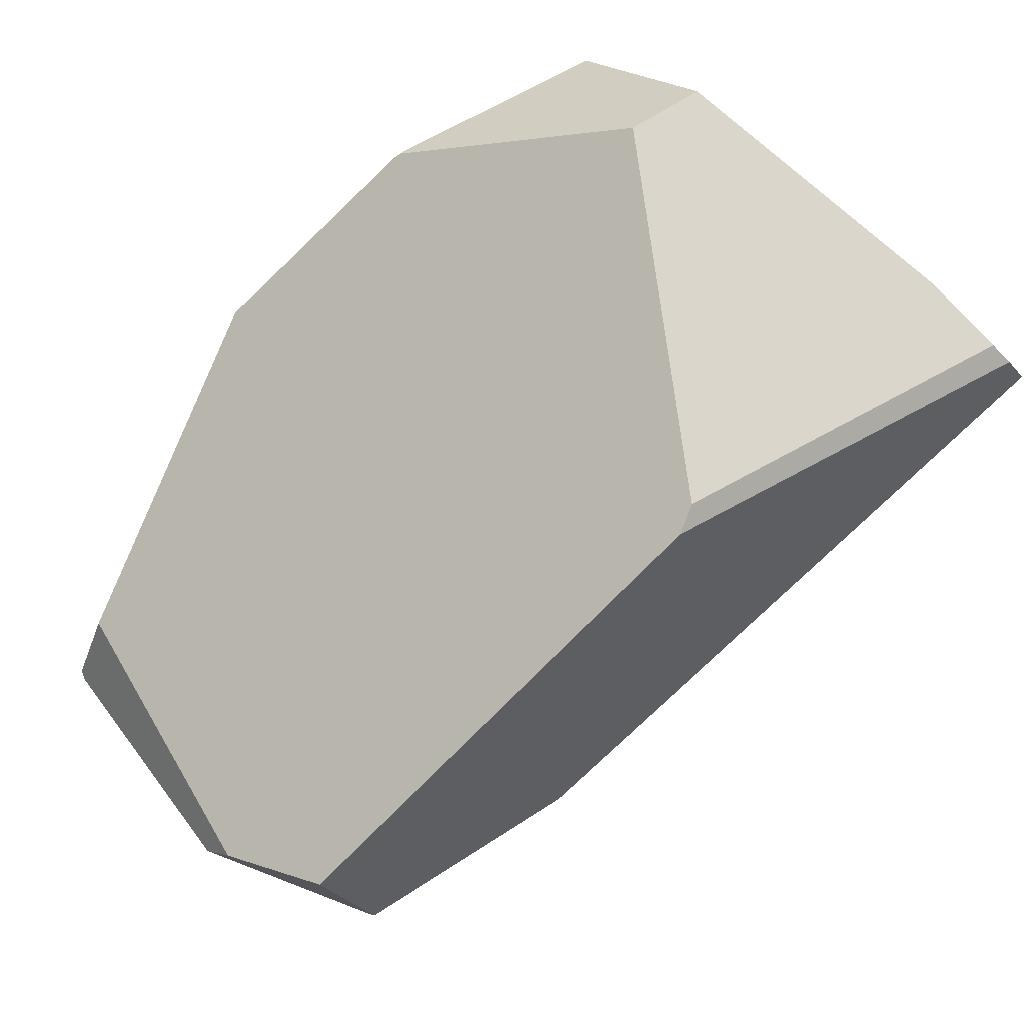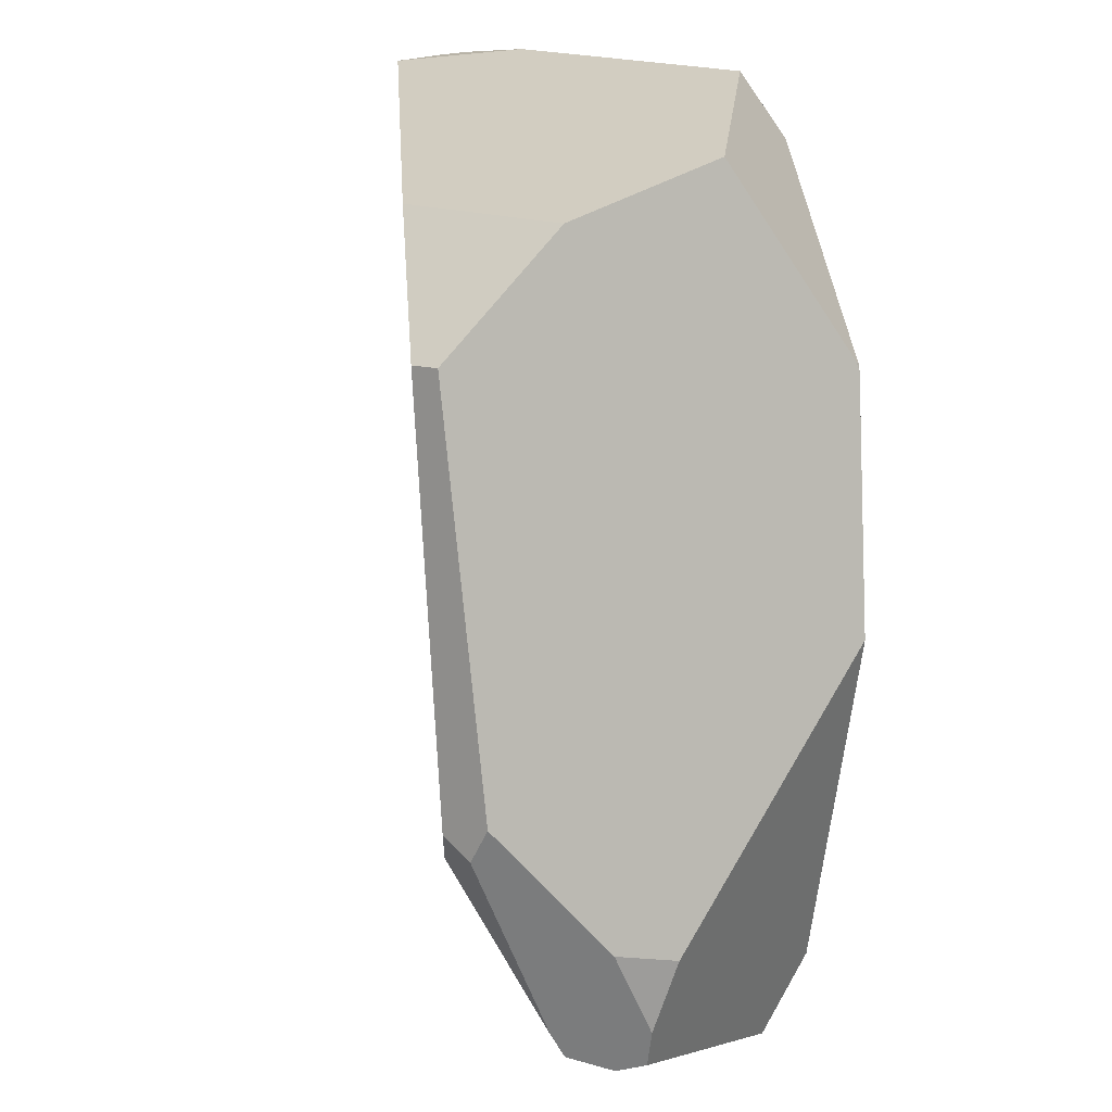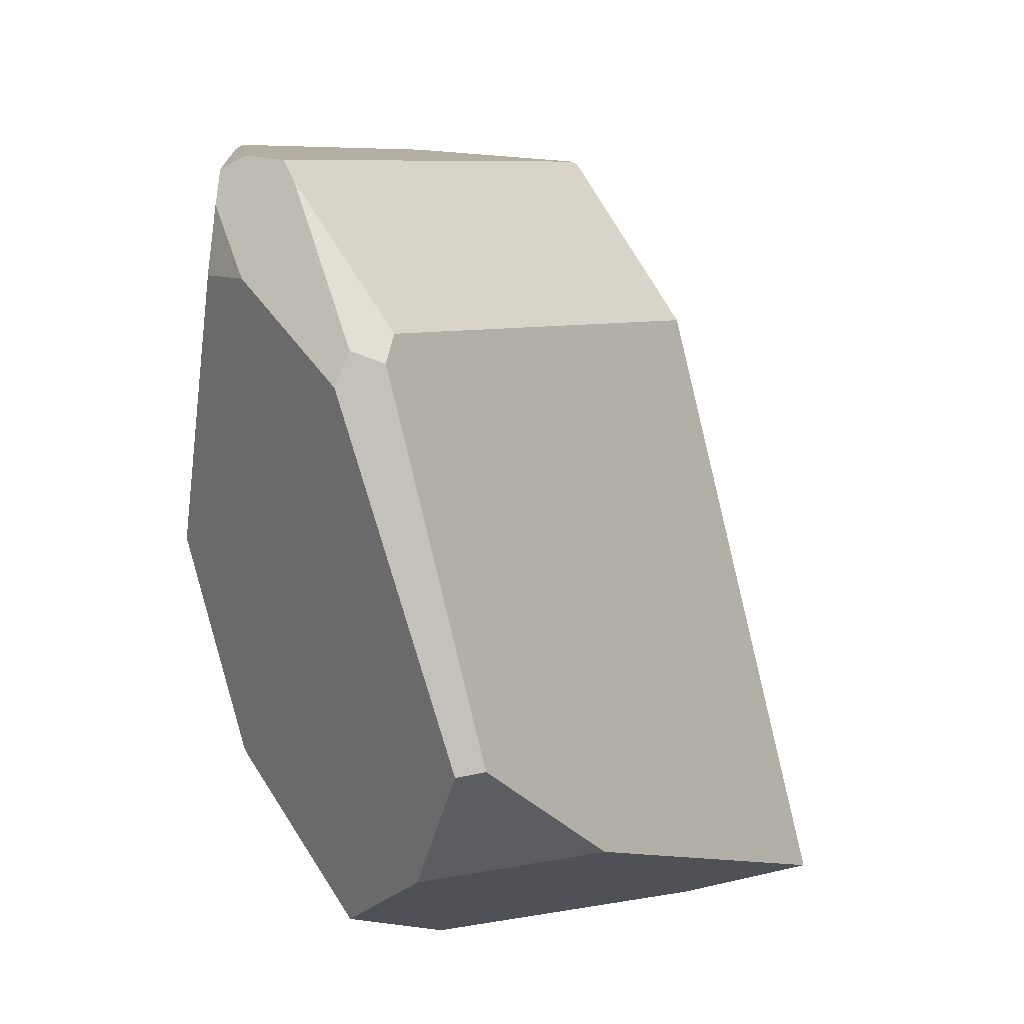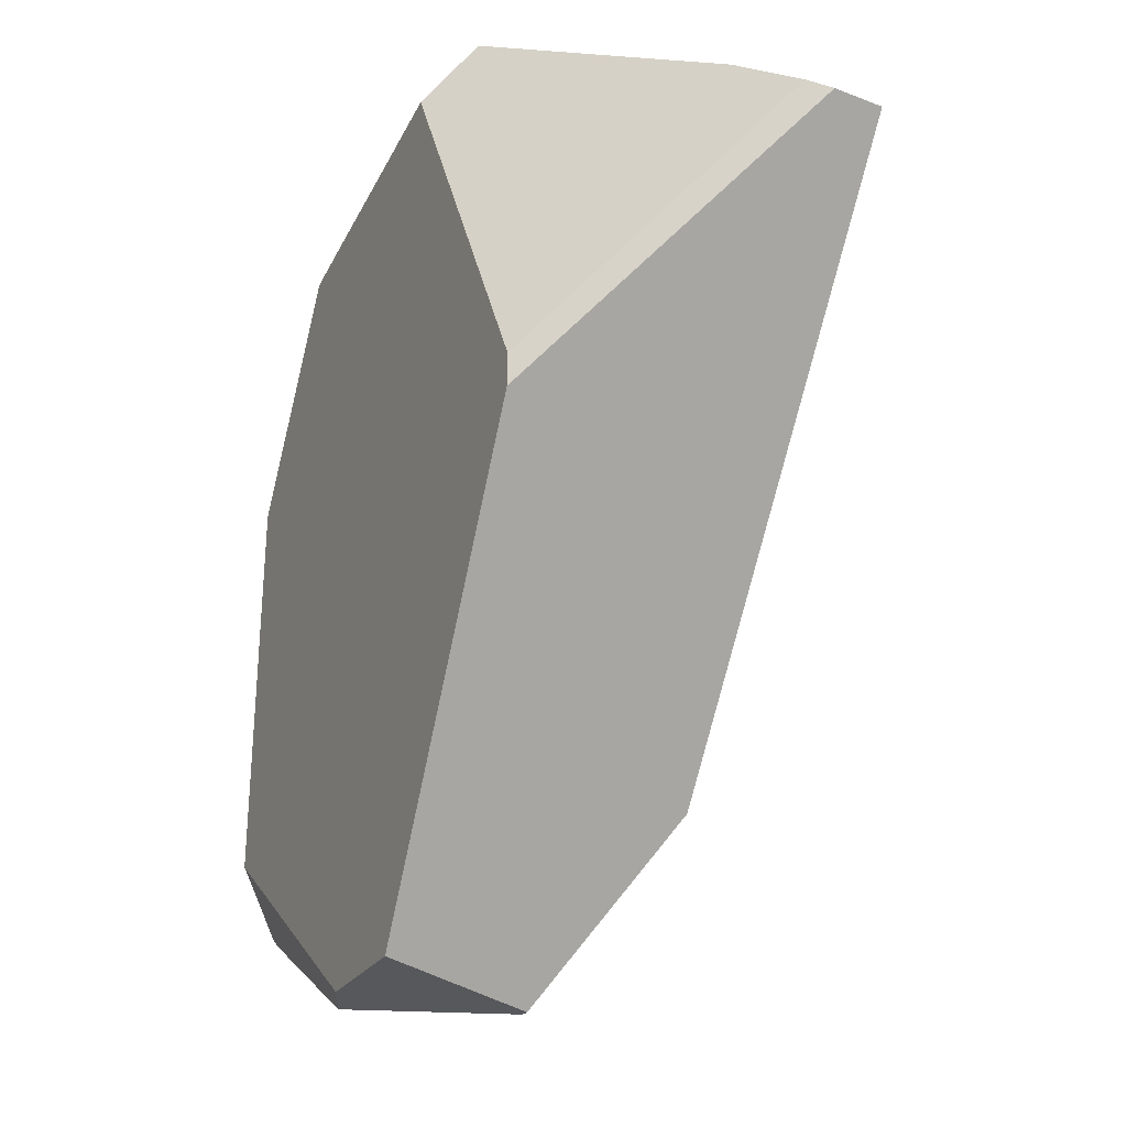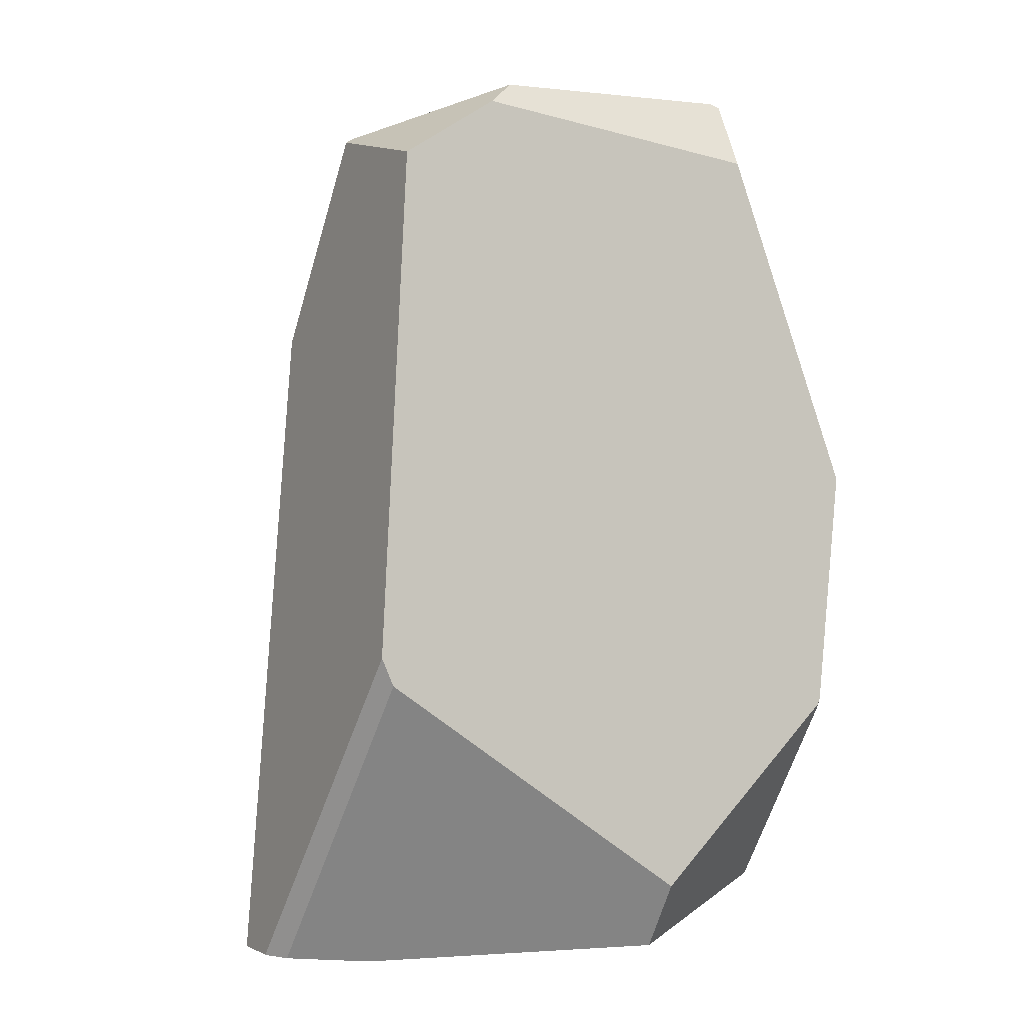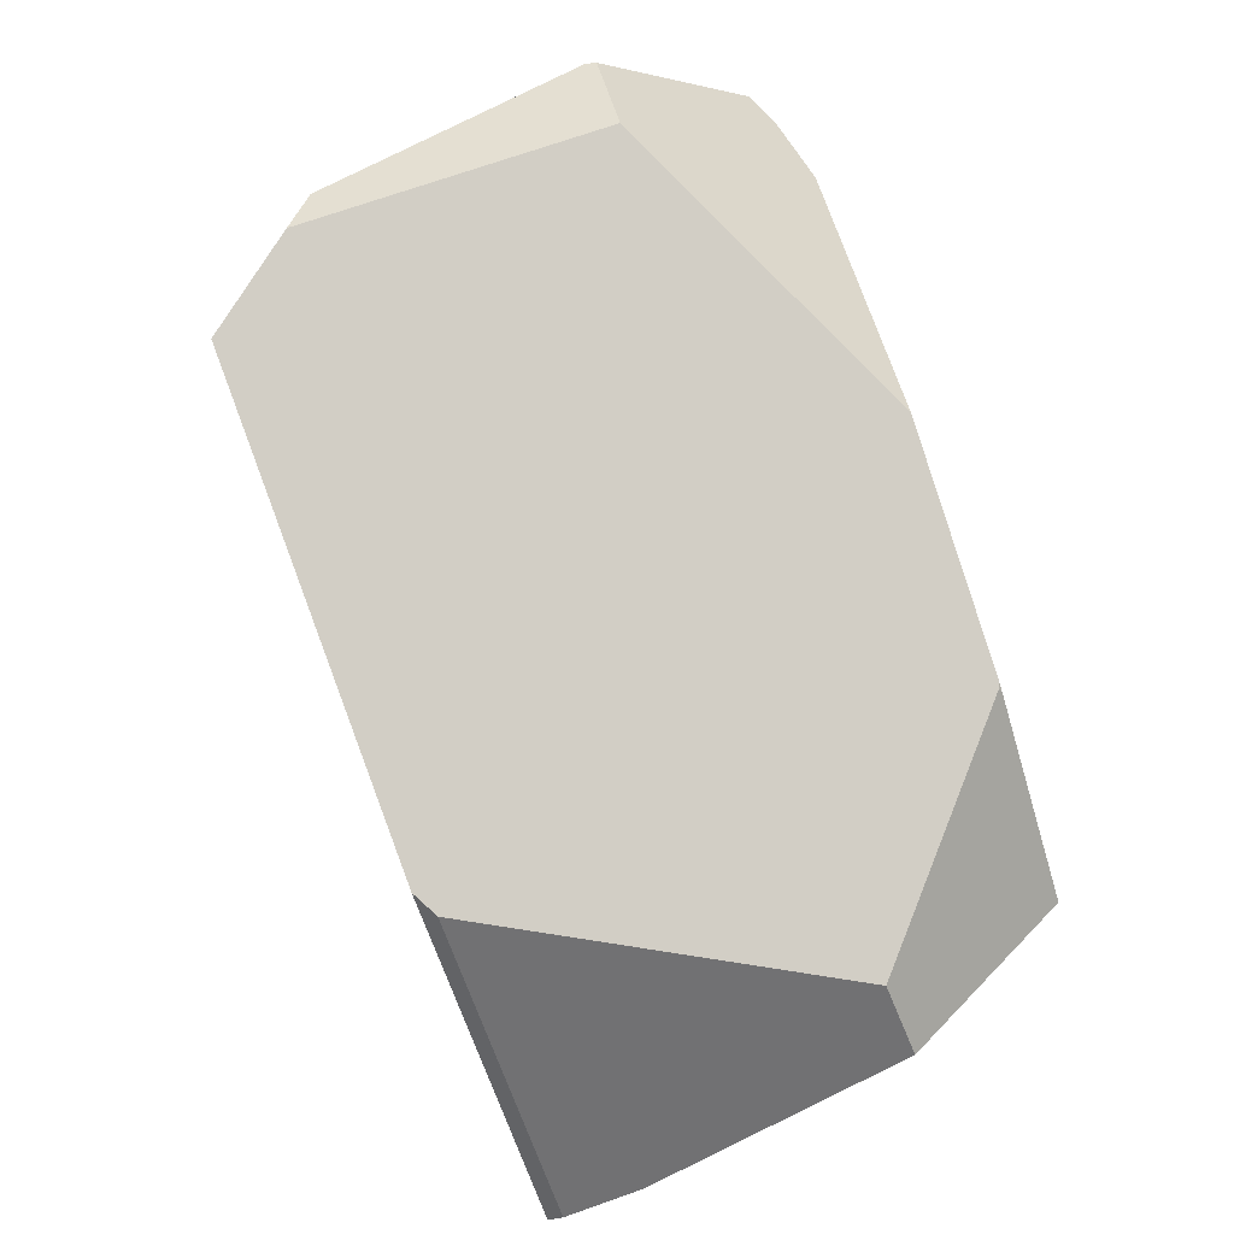
<metadata>
{"format":"obj","ext":"obj","renderer":"f3d","projection":"perspective","resolution":1024,"background":"white","views":[{"elev":-26.8,"azim":-22.7,"up":"+Z"},{"elev":69.9,"azim":-153.1,"up":"+Z"},{"elev":43.5,"azim":22.0,"up":"+Y"},{"elev":-51.5,"azim":13.8,"up":"+Z"},{"elev":-46.1,"azim":-143.3,"up":"+Y"},{"elev":-42.6,"azim":-105.6,"up":"+Y"}]}
</metadata>
<code>
g  Instance
v 0.1692 -48.85 -0.8006
v -0.1043 -47.99 -1.9
v 0.5842 -49.61 -0.3952
v 0.5842 -49.61 -0.3952
v -0.1043 -47.99 -1.9
v 0.6001 -49.63 -0.3908
v 0.6001 -49.63 -0.3908
v -0.1043 -47.99 -1.9
v 1.247 -50.44 -0.6133
v 1.247 -50.44 -0.6133
v -0.1043 -47.99 -1.9
v 1.548 -50.23 -2.066
v 1.548 -50.23 -2.066
v -0.1043 -47.99 -1.9
v 1.531 -50.16 -2.163
v 1.531 -50.16 -2.163
v -0.1043 -47.99 -1.9
v 0.7069 -48.6 -3.124
v 0.7069 -48.6 -3.124
v -0.1043 -47.99 -1.9
v 0.4237 -48.28 -2.941
v 0.4237 -48.28 -2.941
v 0.3826 -48.12 -2.876
v 0.7069 -48.6 -3.124
v 0.7069 -48.6 -3.124
v 0.3826 -48.12 -2.876
v 1.096 -48.14 -3.064
v 1.096 -48.14 -3.064
v 0.3826 -48.12 -2.876
v 1.074 -48.12 -3.051
v 0.2647 -47.57 -1.049
v 0.1692 -48.85 -0.8006
v 0.4682 -47.46 -0.9621
v 0.4682 -47.46 -0.9621
v 0.1692 -48.85 -0.8006
v 1.02 -47.59 -0.6295
v 1.02 -47.59 -0.6295
v 0.1692 -48.85 -0.8006
v 1.8 -48.77 0.0763
v 1.8 -48.77 0.0763
v 0.1692 -48.85 -0.8006
v 1.652 -49.41 0.1449
v 1.652 -49.41 0.1449
v 0.1692 -48.85 -0.8006
v 1.293 -49.92 0.06799
v 1.293 -49.92 0.06799
v 0.1692 -48.85 -0.8006
v 0.6117 -49.63 -0.3748
v 0.6117 -49.63 -0.3748
v 0.1692 -48.85 -0.8006
v 0.5842 -49.61 -0.3952
v 2.914 -50.43 -1.331
v 2.772 -50.56 -1.365
v 2.916 -50.43 -1.331
v 2.916 -50.43 -1.331
v 2.772 -50.56 -1.365
v 1.769 -48.5 -2.584
v 1.769 -48.5 -2.584
v 2.772 -50.56 -1.365
v 1.096 -48.14 -3.064
v 1.096 -48.14 -3.064
v 2.772 -50.56 -1.365
v 0.7069 -48.6 -3.124
v 0.7069 -48.6 -3.124
v 2.772 -50.56 -1.365
v 1.531 -50.16 -2.163
v 2.772 -50.56 -1.365
v 2.68 -50.59 -1.332
v 1.531 -50.16 -2.163
v 1.531 -50.16 -2.163
v 2.68 -50.59 -1.332
v 1.548 -50.23 -2.066
v 0.2178 -47.24 -1.312
v 0.3116 -47.17 -1.353
v -0.08481 -47.66 -1.98
v -0.08481 -47.66 -1.98
v 0.3116 -47.17 -1.353
v -0.0672 -47.65 -2.016
v 1.02 -47.59 -0.6295
v 1.8 -48.77 0.0763
v 1.037 -47.49 -0.7431
v 1.037 -47.49 -0.7431
v 1.8 -48.77 0.0763
v 1.171 -47.54 -0.7771
v 1.171 -47.54 -0.7771
v 1.8 -48.77 0.0763
v 1.902 -48.76 0.007348
v 1.096 -48.14 -3.064
v 1.074 -48.12 -3.051
v 1.769 -48.5 -2.584
v 1.769 -48.5 -2.584
v 1.074 -48.12 -3.051
v 1.148 -47.5 -0.9113
v 1.148 -47.5 -0.9113
v 1.074 -48.12 -3.051
v 0.5675 -47.17 -1.271
v 0.5675 -47.17 -1.271
v 1.074 -48.12 -3.051
v 0.4926 -47.14 -1.338
v 1.8 -48.77 0.0763
v 1.652 -49.41 0.1449
v 1.902 -48.76 0.007348
v 1.902 -48.76 0.007348
v 1.652 -49.41 0.1449
v 2.299 -49.42 -0.2941
v 0.4682 -47.46 -0.9621
v 0.2463 -47.33 -1.197
v 0.2647 -47.57 -1.049
v 1.037 -47.49 -0.7431
v 1.171 -47.54 -0.7771
v 0.5675 -47.17 -1.271
v 0.5675 -47.17 -1.271
v 1.171 -47.54 -0.7771
v 1.148 -47.5 -0.9113
v 2.299 -49.42 -0.2941
v 2.916 -50.43 -1.331
v 1.902 -48.76 0.007348
v 1.902 -48.76 0.007348
v 2.916 -50.43 -1.331
v 1.171 -47.54 -0.7771
v 1.171 -47.54 -0.7771
v 2.916 -50.43 -1.331
v 1.148 -47.5 -0.9113
v 1.148 -47.5 -0.9113
v 2.916 -50.43 -1.331
v 1.769 -48.5 -2.584
v 2.914 -50.43 -1.331
v 2.431 -50.59 -1.105
v 2.772 -50.56 -1.365
v 2.772 -50.56 -1.365
v 2.431 -50.59 -1.105
v 2.68 -50.59 -1.332
v 0.1692 -48.85 -0.8006
v 0.2647 -47.57 -1.049
v -0.1043 -47.99 -1.9
v -0.1043 -47.99 -1.9
v 0.2647 -47.57 -1.049
v -0.08481 -47.66 -1.98
v -0.08481 -47.66 -1.98
v 0.2647 -47.57 -1.049
v 0.2178 -47.24 -1.312
v 0.2178 -47.24 -1.312
v 0.2647 -47.57 -1.049
v 0.2463 -47.33 -1.197
v 0.6117 -49.63 -0.3748
v 0.6001 -49.63 -0.3908
v 1.293 -49.92 0.06799
v 1.293 -49.92 0.06799
v 0.6001 -49.63 -0.3908
v 1.486 -50.52 -0.4317
v 1.486 -50.52 -0.4317
v 0.6001 -49.63 -0.3908
v 1.247 -50.44 -0.6133
v -0.08481 -47.66 -1.98
v -0.0672 -47.65 -2.016
v -0.1043 -47.99 -1.9
v -0.1043 -47.99 -1.9
v -0.0672 -47.65 -2.016
v 0.4237 -48.28 -2.941
v 0.4237 -48.28 -2.941
v -0.0672 -47.65 -2.016
v 0.3826 -48.12 -2.876
v 0.3116 -47.17 -1.353
v 0.2178 -47.24 -1.312
v 0.4926 -47.14 -1.338
v 0.4926 -47.14 -1.338
v 0.2178 -47.24 -1.312
v 0.5675 -47.17 -1.271
v 0.5675 -47.17 -1.271
v 0.2178 -47.24 -1.312
v 1.037 -47.49 -0.7431
v 1.037 -47.49 -0.7431
v 0.2178 -47.24 -1.312
v 1.02 -47.59 -0.6295
v 1.02 -47.59 -0.6295
v 0.2178 -47.24 -1.312
v 0.4682 -47.46 -0.9621
v 0.4682 -47.46 -0.9621
v 0.2178 -47.24 -1.312
v 0.2463 -47.33 -1.197
v 1.548 -50.23 -2.066
v 2.68 -50.59 -1.332
v 1.247 -50.44 -0.6133
v 1.247 -50.44 -0.6133
v 2.68 -50.59 -1.332
v 1.486 -50.52 -0.4317
v 1.486 -50.52 -0.4317
v 2.68 -50.59 -1.332
v 2.431 -50.59 -1.105
v 1.652 -49.41 0.1449
v 1.293 -49.92 0.06799
v 2.299 -49.42 -0.2941
v 2.299 -49.42 -0.2941
v 1.293 -49.92 0.06799
v 2.916 -50.43 -1.331
v 2.916 -50.43 -1.331
v 1.293 -49.92 0.06799
v 2.914 -50.43 -1.331
v 2.914 -50.43 -1.331
v 1.293 -49.92 0.06799
v 2.431 -50.59 -1.105
v 2.431 -50.59 -1.105
v 1.293 -49.92 0.06799
v 1.486 -50.52 -0.4317
v 0.6117 -49.63 -0.3748
v 0.5842 -49.61 -0.3952
v 0.6001 -49.63 -0.3908
v 0.3116 -47.17 -1.353
v 0.4926 -47.14 -1.338
v -0.0672 -47.65 -2.016
v -0.0672 -47.65 -2.016
v 0.4926 -47.14 -1.338
v 0.3826 -48.12 -2.876
v 0.3826 -48.12 -2.876
v 0.4926 -47.14 -1.338
v 1.074 -48.12 -3.051
f 1 2 3
f 4 5 6
f 7 8 9
f 10 11 12
f 13 14 15
f 16 17 18
f 19 20 21
f 22 23 24
f 25 26 27
f 28 29 30
f 31 32 33
f 34 35 36
f 37 38 39
f 40 41 42
f 43 44 45
f 46 47 48
f 49 50 51
f 52 53 54
f 55 56 57
f 58 59 60
f 61 62 63
f 64 65 66
f 67 68 69
f 70 71 72
f 73 74 75
f 76 77 78
f 79 80 81
f 82 83 84
f 85 86 87
f 88 89 90
f 91 92 93
f 94 95 96
f 97 98 99
f 100 101 102
f 103 104 105
f 106 107 108
f 109 110 111
f 112 113 114
f 115 116 117
f 118 119 120
f 121 122 123
f 124 125 126
f 127 128 129
f 130 131 132
f 133 134 135
f 136 137 138
f 139 140 141
f 142 143 144
f 145 146 147
f 148 149 150
f 151 152 153
f 154 155 156
f 157 158 159
f 160 161 162
f 163 164 165
f 166 167 168
f 169 170 171
f 172 173 174
f 175 176 177
f 178 179 180
f 181 182 183
f 184 185 186
f 187 188 189
f 190 191 192
f 193 194 195
f 196 197 198
f 199 200 201
f 202 203 204
f 205 206 207
f 208 209 210
f 211 212 213
f 214 215 216

</code>
